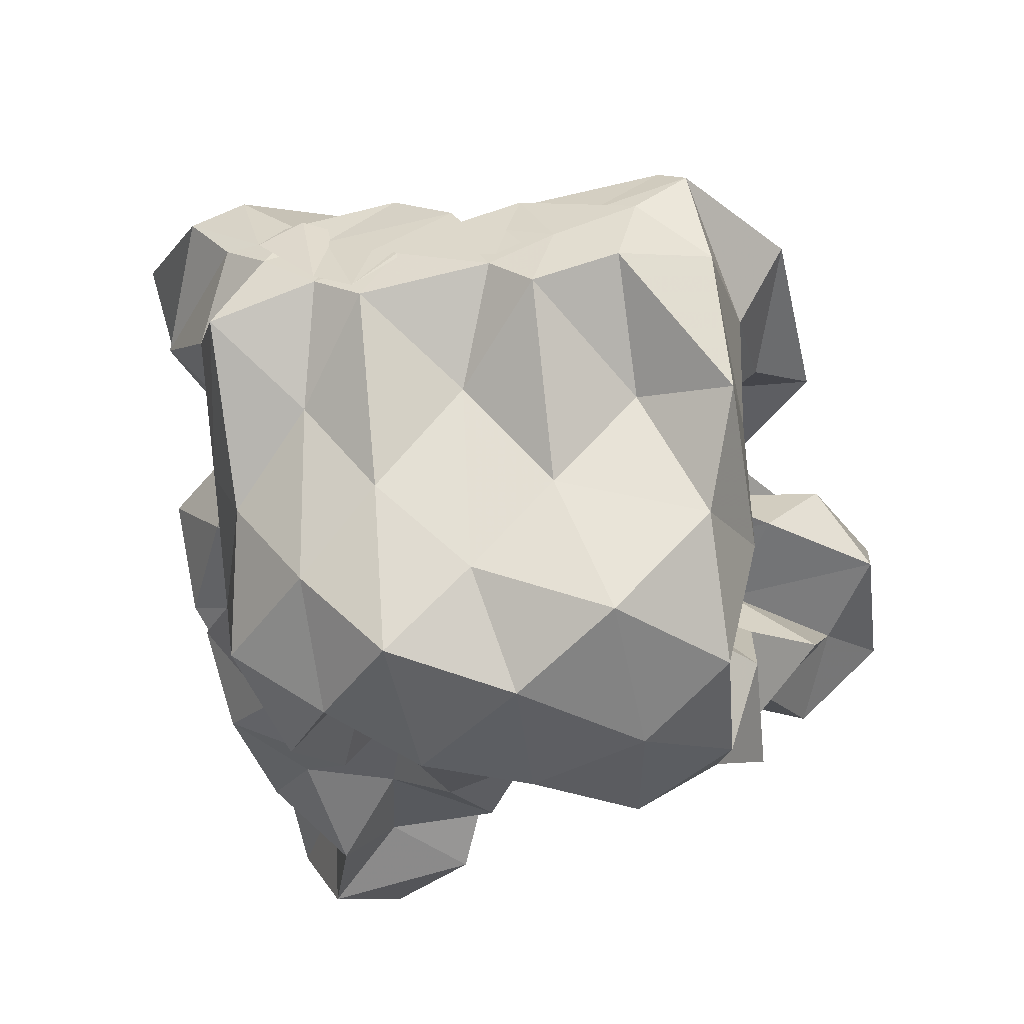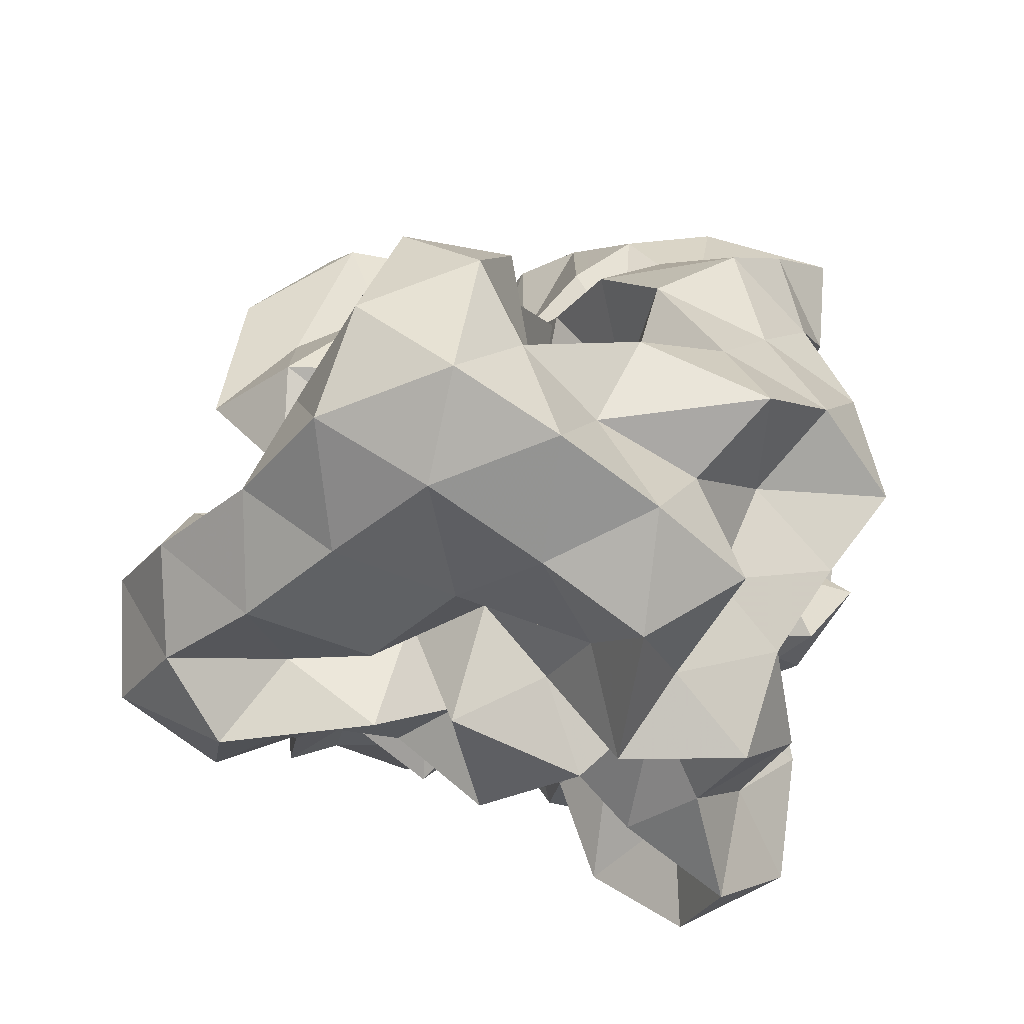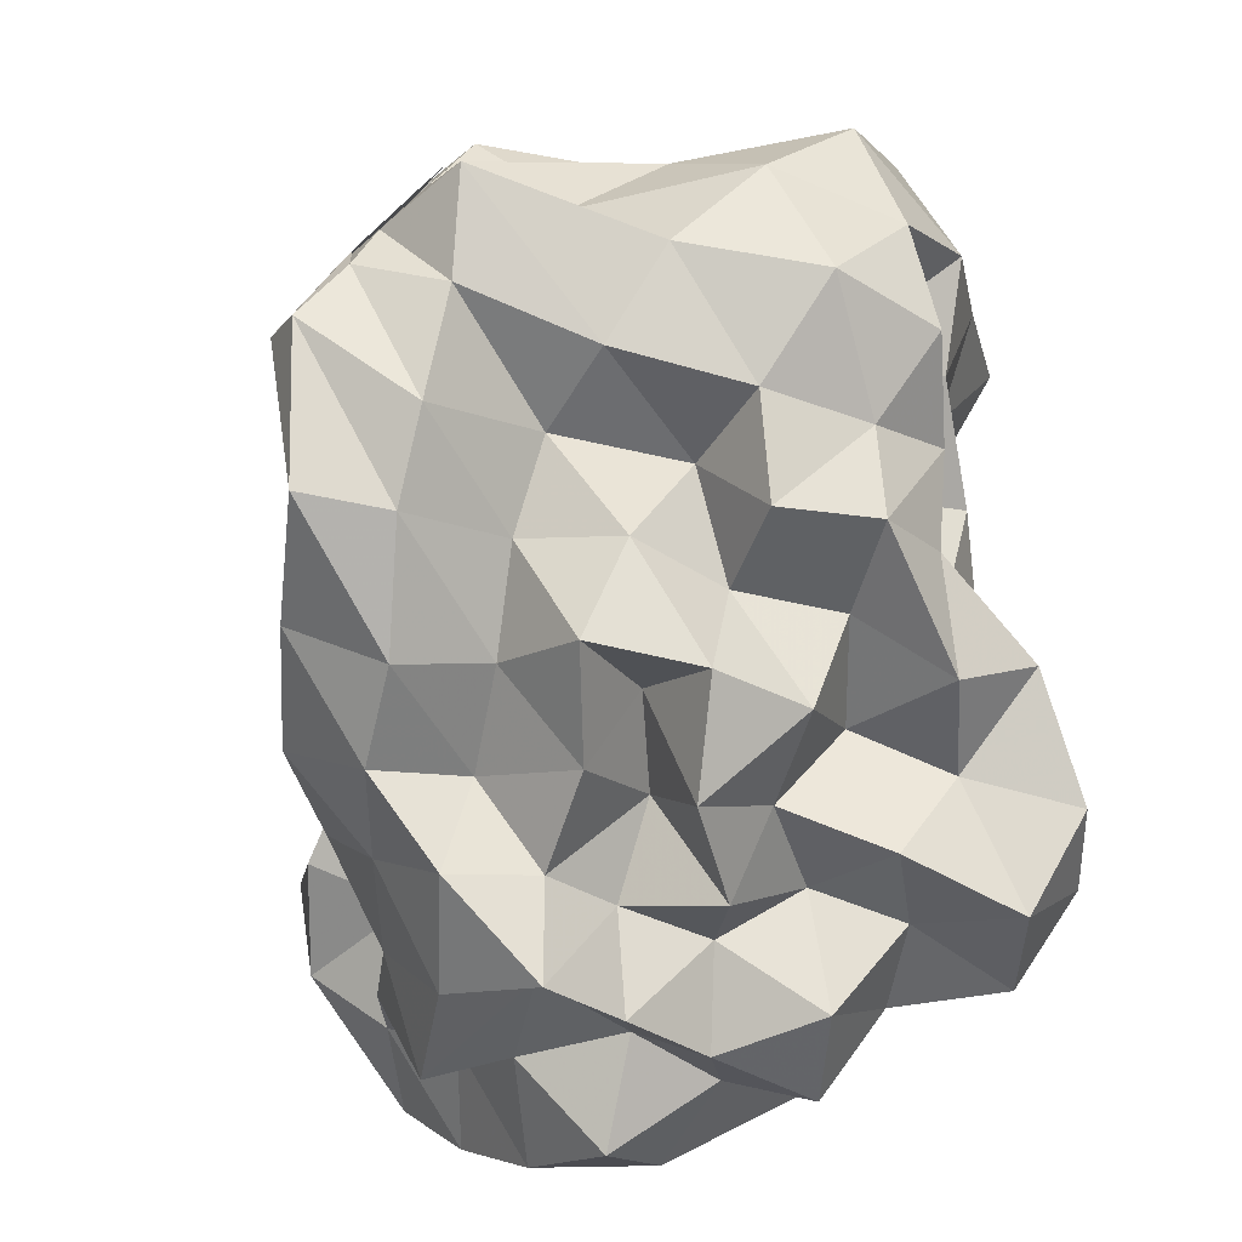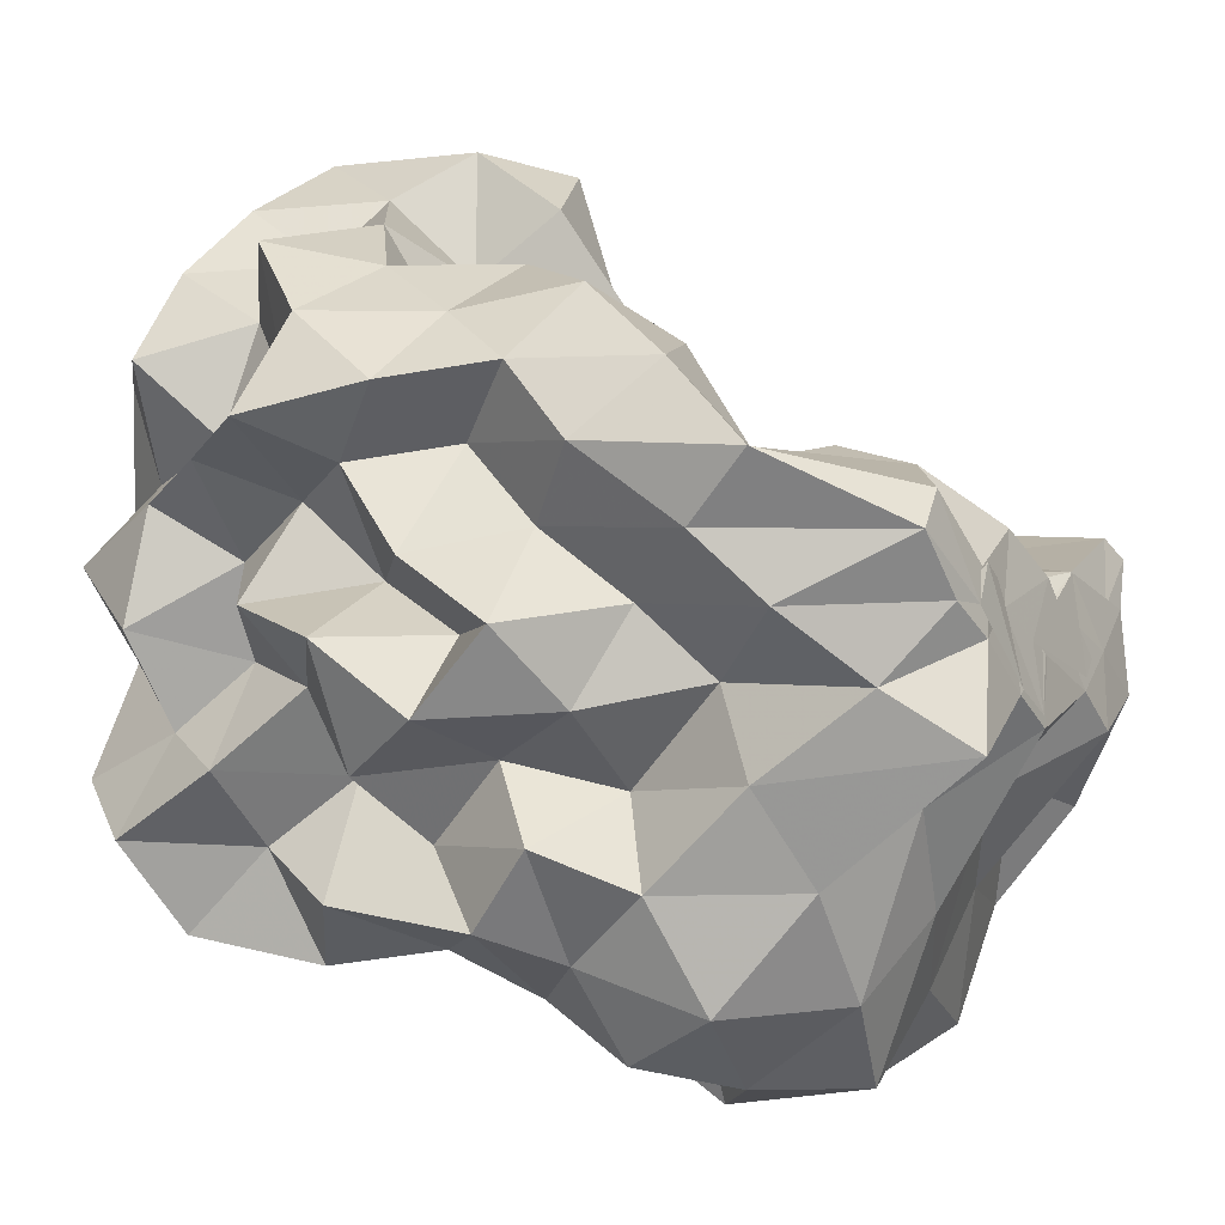
<metadata>
{"format":"obj","ext":"obj","renderer":"f3d","projection":"perspective","resolution":1024,"background":"white","views":[{"elev":-40.9,"azim":-80.6,"up":"+Y"},{"elev":39.3,"azim":92.9,"up":"+Y"},{"elev":-79.0,"azim":-59.7,"up":"+Z"},{"elev":1.7,"azim":-153.9,"up":"+Y"}]}
</metadata>
<code>
v -0.2843 -0.02043 0.5388
v -0.1522 -0.03626 -0.8432
v 0.9709 0.08852 0.3575
v 0.7899 0.1879 0.644
v 0.946 0.5096 0.7328
v 0.7566 0.8412 0.7466
v 0.5223 1.002 0.6029
v 0.2221 1.059 0.4122
v 0.07573 0.6735 0.3105
v -0.0915 0.3089 0.2668
v -0.665 0.3088 0.2784
v -0.4563 0.148 0.4486
v -0.8089 0.1252 0.2117
v -1.494 0.1248 0.2519
v -1.533 0.0207 0.4582
v -1.537 0.01148 0.5926
v -1.579 -0.2328 0.5394
v -1.228 -0.4974 0.5407
v -1.112 -0.8833 0.7328
v -0.7883 -1.198 0.7402
v -0.3838 -1.222 0.7055
v -0.1212 -1.086 0.6396
v -0.003236 -0.7651 0.5566
v 0.1181 -0.5972 0.3966
v 0.3484 -0.4877 0.5449
v 0.5909 -0.2718 0.5255
v 0.8286 -0.0623 0.5996
v 0.5906 0.1884 0.2731
v 0.9237 0.3365 0.3627
v 0.9611 0.7806 0.459
v 0.8253 1.169 0.5089
v 0.5245 1.356 0.4108
v 0.07118 1.305 0.3104
v -0.09186 0.9166 0.2388
v -0.3321 0.5379 0.2207
v -0.5223 0.2649 0.1026
v -0.5052 0.05489 -0.01628
v -1.213 0.0546 0.07855
v -1.57 -0.1638 0.1651
v -1.506 0.1241 0.231
v -1.563 -0.1001 0.343
v -1.596 -0.3196 0.2817
v -1.208 -0.7784 0.281
v -1.1 -1.199 0.4388
v -0.634 -1.342 0.4627
v -0.2159 -1.295 0.3912
v -0.04754 -0.9883 0.3061
v 0.2459 -0.785 0.2156
v 0.5159 -0.6028 0.2557
v 0.3515 -0.2744 0.2392
v 0.7222 -0.2087 0.3124
v 0.7669 -0.01871 0.1176
v 0.7214 0.3788 0.02684
v 0.9425 0.607 0.09907
v 0.9745 1.051 0.1707
v 0.8061 1.356 0.1037
v 0.2832 1.366 0.05967
v -0.0349 1.174 -0.01859
v -0.2907 0.8196 -0.01918
v -0.531 0.5622 -0.1351
v -0.6538 0.2193 -0.2655
v -0.9624 0.2155 -0.01785
v -1.508 0.1135 0.01494
v -1.544 -0.05152 -0.2248
v -1.514 0.05263 0.01562
v -1.573 -0.2021 0.1458
v -1.333 -0.4827 0.02704
v -1.165 -1.04 0.02653
v -0.9302 -1.342 0.1237
v -0.4473 -1.326 0.09552
v -0.2302 -1.088 0.04839
v 0.02242 -0.8504 0.02662
v 0.1472 -0.6022 -0.07361
v 0.3238 -0.4648 0.03125
v 0.5588 -0.2679 -0.04221
v 0.9878 -0.2339 0.03153
v 1.043 0.1878 0.1106
v 0.9585 0.4504 -0.3075
v 1.02 0.8123 -0.1613
v 0.9057 1.195 -0.2063
v 0.5061 1.22 -0.07865
v 0.212 0.9676 -0.08711
v -0.0332 0.6262 -0.08712
v -0.29 0.3183 -0.08886
v -0.7465 0.3556 -0.008115
v -0.9709 0.4745 -0.2029
v -1.461 0.248 -0.18
v -1.517 0.04123 -0.3815
v -1.59 -0.2432 -0.2714
v -1.552 -0.08631 -0.1448
v -1.585 -0.2804 -0.2464
v -1.282 -0.7865 -0.2438
v -1.109 -1.275 -0.2385
v -0.6478 -1.362 -0.212
v -0.3873 -1.157 -0.2871
v -0.01896 -1.025 -0.2453
v 0.3421 -0.8732 -0.1707
v 0.4807 -0.6355 -0.2101
v 0.5242 -0.4367 -0.3747
v 0.7307 -0.2116 -0.2728
v 1.043 -0.03031 -0.2843
v 0.8505 0.2065 -0.1714
v 1.159 0.6632 -0.4619
v 0.9619 0.9895 -0.494
v 0.5963 1.018 -0.3044
v 0.3211 1.112 -0.427
v 0.1148 0.7643 -0.3892
v -0.2286 0.5484 -0.3827
v -0.5252 0.6014 -0.1475
v -0.6341 0.4101 -0.3798
v -1.277 0.416 -0.3886
v -1.497 0.1512 -0.4958
v -1.575 -0.1691 -0.3971
v -1.498 0.07142 -0.3005
v -1.567 -0.1843 -0.3947
v -1.325 -0.483 -0.4649
v -1.161 -1.012 -0.4874
v -0.8277 -1.262 -0.477
v -0.6278 -0.9642 -0.3936
v -0.217 -0.7958 -0.3568
v 0.1444 -0.8341 -0.4748
v 0.5321 -0.7631 -0.5516
v 0.7537 -0.7996 -0.3357
v 0.73 -0.5179 -0.5965
v 0.9363 -0.3621 -0.4395
v 0.8404 0.07978 -0.5161
v 1.198 0.2048 -0.3998
v 0.9577 0.7258 -0.7568
v 0.6247 0.8304 -0.609
v 0.4916 1.04 -0.8223
v 0.1583 0.9683 -0.6922
v -0.1648 0.9772 -0.4814
v -0.3832 0.8603 -0.2977
v -0.6587 0.7443 -0.5028
v -0.9042 0.463 -0.6347
v -1.441 0.3513 -0.6835
v -1.526 0.05607 -0.5943
v -1.501 0.1624 -0.4639
v -1.537 -0.03351 -0.5696
v -1.584 -0.3227 -0.7064
v -1.131 -0.6908 -0.7094
v -0.8545 -1.031 -0.7716
v -0.5555 -1.195 -0.6451
v -0.2555 -1.048 -0.5451
v -0.04941 -0.9001 -0.7242
v 0.3667 -0.9772 -0.6793
v 0.7489 -0.8992 -0.7965
v 0.9902 -0.7674 -0.6255
v 1.114 -0.4785 -0.7444
v 1.01 -0.1431 -0.6532
v 1.106 0.1355 -0.7904
v 0.9901 0.3706 -0.5664
v 1.014 0.03217 0.8403
v 0.9011 0.276 1.002
v 0.6974 0.5608 1.027
v 0.536 0.5195 0.6743
v 0.2322 0.7014 0.6028
v -0.1756 0.5746 0.4879
v -0.412 0.4443 0.1922
v -0.7208 0.4428 0.5058
v -1.014 0.1564 0.4873
v -1.467 0.2172 0.6617
v -1.498 0.1528 0.7496
v -1.455 -0.1662 0.8091
v -1.325 -0.5877 0.8381
v -0.7755 -0.7499 0.8405
v -0.5654 -0.8934 0.6296
v -0.2695 -0.8159 0.7976
v 0.1178 -0.9253 0.7754
v 0.2687 -0.6743 0.7243
v 0.4915 -0.3889 0.7896
v 0.8009 -0.2718 0.9026
v 0.8002 0.004274 1.183
v 0.5448 0.2767 1.2
v 0.3688 0.3974 0.9226
v 0.006474 0.4038 0.6748
v -0.3128 0.2495 0.4791
v -0.429 0.4282 0.7744
v -0.8197 0.2308 0.7995
v -1.113 0.1912 1.016
v -1.053 -0.0588 0.8625
v -0.9282 -0.3834 0.841
v -0.554 -0.4716 0.7481
v -0.3135 -0.5763 0.5376
v -0.04283 -0.5063 0.7756
v 0.2123 -0.3929 0.9811
v 0.5119 -0.1263 1.024
v 0.2622 -0.02003 1.2
v 0.1199 0.2135 1.037
v 0.2481 0.2489 0.6065
v -0.1561 0.1975 0.7742
v -0.4789 0.1978 1.048
v -0.6867 0.06948 0.8857
v -0.7589 -0.1938 0.6615
v -0.4475 -0.2815 0.4393
v 0.08307 -0.3636 0.5071
v 0.2439 -0.1142 0.699
v -0.01846 -0.02033 0.8633
v 0.004873 0.1718 0.4833
v -0.5312 0.1726 0.5813
v -0.6735 -0.02891 0.3673
v -0.05676 -0.1019 0.3682
v 0.7009 0.4962 -0.6907
v 0.4085 0.6239 -0.8065
v 0.2597 0.8293 -1.016
v -0.1107 0.827 -0.8338
v -0.4723 0.9018 -0.7355
v -0.7887 0.6921 -0.9086
v -1.097 0.4534 -1.093
v -1.467 0.249 -0.8397
v -1.501 0.06746 -0.7018
v -1.331 -0.1507 -0.814
v -0.9914 -0.4093 -0.8377
v -0.6946 -0.7051 -0.8491
v -0.4413 -0.9176 -0.7604
v -0.2374 -0.8222 -0.9374
v 0.2374 -0.7747 -0.905
v 0.5036 -0.6419 -0.7617
v 0.8859 -0.6232 -0.951
v 0.7863 -0.3287 -0.8005
v 0.8599 -0.03394 -0.9468
v 0.8175 0.3139 -0.8812
v 0.5652 0.4337 -1.046
v 0.327 0.5424 -1.223
v -0.04743 0.6342 -1.132
v -0.3569 0.688 -0.979
v -0.5778 0.4734 -1.058
v -0.9096 0.2501 -1.051
v -1.115 0.05519 -0.9923
v -0.8587 -0.1519 -0.7232
v -0.5806 -0.4507 -0.6834
v -0.4285 -0.5812 -0.9949
v -0.03717 -0.6094 -0.7824
v 0.2565 -0.4395 -0.6764
v 0.5482 -0.4131 -0.9866
v 0.5874 -0.1298 -0.6924
v 0.5629 0.1531 -0.7841
v 0.3271 0.3206 -0.8587
v 0.123 0.4218 -1.004
v -0.1686 0.4743 -0.8336
v -0.4164 0.254 -0.9101
v -0.6735 0.05505 -0.8511
v -0.5412 -0.224 -0.9589
v -0.2638 -0.3677 -0.8273
v 0.08703 -0.4117 -1.018
v 0.2876 -0.1836 -0.9023
v 0.4373 0.04103 -1.019
v 0.1292 0.1028 -0.7522
v -0.08581 0.1798 -1.07
v -0.401 0.006254 -1.15
v -0.1625 -0.2476 -1.133
v 0.125 -0.036 -1.17
f 3 28 4
f 4 28 29
f 4 29 5
f 5 29 30
f 5 30 6
f 6 30 31
f 6 31 7
f 7 31 32
f 7 32 8
f 8 32 33
f 8 33 9
f 9 33 34
f 9 34 10
f 10 34 35
f 10 35 11
f 11 35 36
f 11 36 12
f 12 36 37
f 12 37 13
f 13 37 38
f 13 38 14
f 14 38 39
f 14 39 15
f 15 39 40
f 15 40 16
f 16 40 41
f 16 41 17
f 17 41 42
f 17 42 18
f 18 42 43
f 18 43 19
f 19 43 44
f 19 44 20
f 20 44 45
f 20 45 21
f 21 45 46
f 21 46 22
f 22 46 47
f 22 47 23
f 23 47 48
f 23 48 24
f 24 48 49
f 24 49 25
f 25 49 50
f 25 50 26
f 26 50 51
f 26 51 27
f 27 51 52
f 27 52 3
f 3 52 28
f 28 53 29
f 29 53 54
f 29 54 30
f 30 54 55
f 30 55 31
f 31 55 56
f 31 56 32
f 32 56 57
f 32 57 33
f 33 57 58
f 33 58 34
f 34 58 59
f 34 59 35
f 35 59 60
f 35 60 36
f 36 60 61
f 36 61 37
f 37 61 62
f 37 62 38
f 38 62 63
f 38 63 39
f 39 63 64
f 39 64 40
f 40 64 65
f 40 65 41
f 41 65 66
f 41 66 42
f 42 66 67
f 42 67 43
f 43 67 68
f 43 68 44
f 44 68 69
f 44 69 45
f 45 69 70
f 45 70 46
f 46 70 71
f 46 71 47
f 47 71 72
f 47 72 48
f 48 72 73
f 48 73 49
f 49 73 74
f 49 74 50
f 50 74 75
f 50 75 51
f 51 75 76
f 51 76 52
f 52 76 77
f 52 77 28
f 28 77 53
f 53 78 54
f 54 78 79
f 54 79 55
f 55 79 80
f 55 80 56
f 56 80 81
f 56 81 57
f 57 81 82
f 57 82 58
f 58 82 83
f 58 83 59
f 59 83 84
f 59 84 60
f 60 84 85
f 60 85 61
f 61 85 86
f 61 86 62
f 62 86 87
f 62 87 63
f 63 87 88
f 63 88 64
f 64 88 89
f 64 89 65
f 65 89 90
f 65 90 66
f 66 90 91
f 66 91 67
f 67 91 92
f 67 92 68
f 68 92 93
f 68 93 69
f 69 93 94
f 69 94 70
f 70 94 95
f 70 95 71
f 71 95 96
f 71 96 72
f 72 96 97
f 72 97 73
f 73 97 98
f 73 98 74
f 74 98 99
f 74 99 75
f 75 99 100
f 75 100 76
f 76 100 101
f 76 101 77
f 77 101 102
f 77 102 53
f 53 102 78
f 78 103 79
f 79 103 104
f 79 104 80
f 80 104 105
f 80 105 81
f 81 105 106
f 81 106 82
f 82 106 107
f 82 107 83
f 83 107 108
f 83 108 84
f 84 108 109
f 84 109 85
f 85 109 110
f 85 110 86
f 86 110 111
f 86 111 87
f 87 111 112
f 87 112 88
f 88 112 113
f 88 113 89
f 89 113 114
f 89 114 90
f 90 114 115
f 90 115 91
f 91 115 116
f 91 116 92
f 92 116 117
f 92 117 93
f 93 117 118
f 93 118 94
f 94 118 119
f 94 119 95
f 95 119 120
f 95 120 96
f 96 120 121
f 96 121 97
f 97 121 122
f 97 122 98
f 98 122 123
f 98 123 99
f 99 123 124
f 99 124 100
f 100 124 125
f 100 125 101
f 101 125 126
f 101 126 102
f 102 126 127
f 102 127 78
f 78 127 103
f 103 128 104
f 104 128 129
f 104 129 105
f 105 129 130
f 105 130 106
f 106 130 131
f 106 131 107
f 107 131 132
f 107 132 108
f 108 132 133
f 108 133 109
f 109 133 134
f 109 134 110
f 110 134 135
f 110 135 111
f 111 135 136
f 111 136 112
f 112 136 137
f 112 137 113
f 113 137 138
f 113 138 114
f 114 138 139
f 114 139 115
f 115 139 140
f 115 140 116
f 116 140 141
f 116 141 117
f 117 141 142
f 117 142 118
f 118 142 143
f 118 143 119
f 119 143 144
f 119 144 120
f 120 144 145
f 120 145 121
f 121 145 146
f 121 146 122
f 122 146 147
f 122 147 123
f 123 147 148
f 123 148 124
f 124 148 149
f 124 149 125
f 125 149 150
f 125 150 126
f 126 150 151
f 126 151 127
f 127 151 152
f 127 152 103
f 103 152 128
f 153 154 173
f 154 174 173
f 154 155 174
f 155 175 174
f 155 156 175
f 156 176 175
f 156 157 176
f 157 158 176
f 158 177 176
f 158 159 177
f 159 178 177
f 159 160 178
f 160 179 178
f 160 161 179
f 161 162 179
f 162 180 179
f 162 163 180
f 163 181 180
f 163 164 181
f 164 182 181
f 164 165 182
f 165 166 182
f 166 183 182
f 166 167 183
f 167 184 183
f 167 168 184
f 168 185 184
f 168 169 185
f 169 170 185
f 170 186 185
f 170 171 186
f 171 187 186
f 171 172 187
f 172 173 187
f 172 153 173
f 173 174 188
f 174 189 188
f 174 175 189
f 175 190 189
f 175 176 190
f 176 177 190
f 177 191 190
f 177 178 191
f 178 192 191
f 178 179 192
f 179 180 192
f 180 193 192
f 180 181 193
f 181 194 193
f 181 182 194
f 182 183 194
f 183 195 194
f 183 184 195
f 184 196 195
f 184 185 196
f 185 186 196
f 186 197 196
f 186 187 197
f 187 188 197
f 187 173 188
f 188 189 198
f 189 199 198
f 189 190 199
f 190 191 199
f 191 200 199
f 191 192 200
f 192 193 200
f 193 201 200
f 193 194 201
f 194 195 201
f 195 202 201
f 195 196 202
f 196 197 202
f 197 198 202
f 197 188 198
f 203 223 204
f 204 223 224
f 204 224 205
f 205 224 225
f 205 225 206
f 206 225 226
f 206 226 207
f 207 226 208
f 208 226 227
f 208 227 209
f 209 227 228
f 209 228 210
f 210 228 229
f 210 229 211
f 211 229 212
f 212 229 230
f 212 230 213
f 213 230 231
f 213 231 214
f 214 231 232
f 214 232 215
f 215 232 216
f 216 232 233
f 216 233 217
f 217 233 234
f 217 234 218
f 218 234 235
f 218 235 219
f 219 235 220
f 220 235 236
f 220 236 221
f 221 236 237
f 221 237 222
f 222 237 223
f 222 223 203
f 223 238 224
f 224 238 239
f 224 239 225
f 225 239 240
f 225 240 226
f 226 240 227
f 227 240 241
f 227 241 228
f 228 241 242
f 228 242 229
f 229 242 230
f 230 242 243
f 230 243 231
f 231 243 244
f 231 244 232
f 232 244 233
f 233 244 245
f 233 245 234
f 234 245 246
f 234 246 235
f 235 246 236
f 236 246 247
f 236 247 237
f 237 247 238
f 237 238 223
f 238 248 239
f 239 248 249
f 239 249 240
f 240 249 241
f 241 249 250
f 241 250 242
f 242 250 243
f 243 250 251
f 243 251 244
f 244 251 245
f 245 251 252
f 245 252 246
f 246 252 247
f 247 252 248
f 247 248 238
f 3 4 153
f 153 4 154
f 4 5 154
f 154 5 155
f 5 6 155
f 155 6 156
f 6 7 156
f 156 7 157
f 7 8 157
f 8 9 157
f 157 9 158
f 9 10 158
f 158 10 159
f 10 11 159
f 159 11 160
f 11 12 160
f 160 12 161
f 12 13 161
f 13 14 161
f 161 14 162
f 14 15 162
f 162 15 163
f 15 16 163
f 163 16 164
f 16 17 164
f 164 17 165
f 17 18 165
f 18 19 165
f 165 19 166
f 19 20 166
f 166 20 167
f 20 21 167
f 167 21 168
f 21 22 168
f 168 22 169
f 22 23 169
f 23 24 169
f 169 24 170
f 24 25 170
f 170 25 171
f 25 26 171
f 171 26 172
f 26 27 172
f 172 27 153
f 27 3 153
f 128 203 129
f 129 203 204
f 129 204 130
f 130 204 205
f 130 205 131
f 131 205 206
f 131 206 132
f 132 206 207
f 132 207 133
f 133 207 134
f 134 207 208
f 134 208 135
f 135 208 209
f 135 209 136
f 136 209 210
f 136 210 137
f 137 210 211
f 137 211 138
f 138 211 139
f 139 211 212
f 139 212 140
f 140 212 213
f 140 213 141
f 141 213 214
f 141 214 142
f 142 214 215
f 142 215 143
f 143 215 144
f 144 215 216
f 144 216 145
f 145 216 217
f 145 217 146
f 146 217 218
f 146 218 147
f 147 218 219
f 147 219 148
f 148 219 149
f 149 219 220
f 149 220 150
f 150 220 221
f 150 221 151
f 151 221 222
f 151 222 152
f 152 222 203
f 152 203 128
f 198 199 1
f 199 200 1
f 200 201 1
f 201 202 1
f 202 198 1
f 249 248 2
f 250 249 2
f 251 250 2
f 252 251 2
f 248 252 2

</code>
